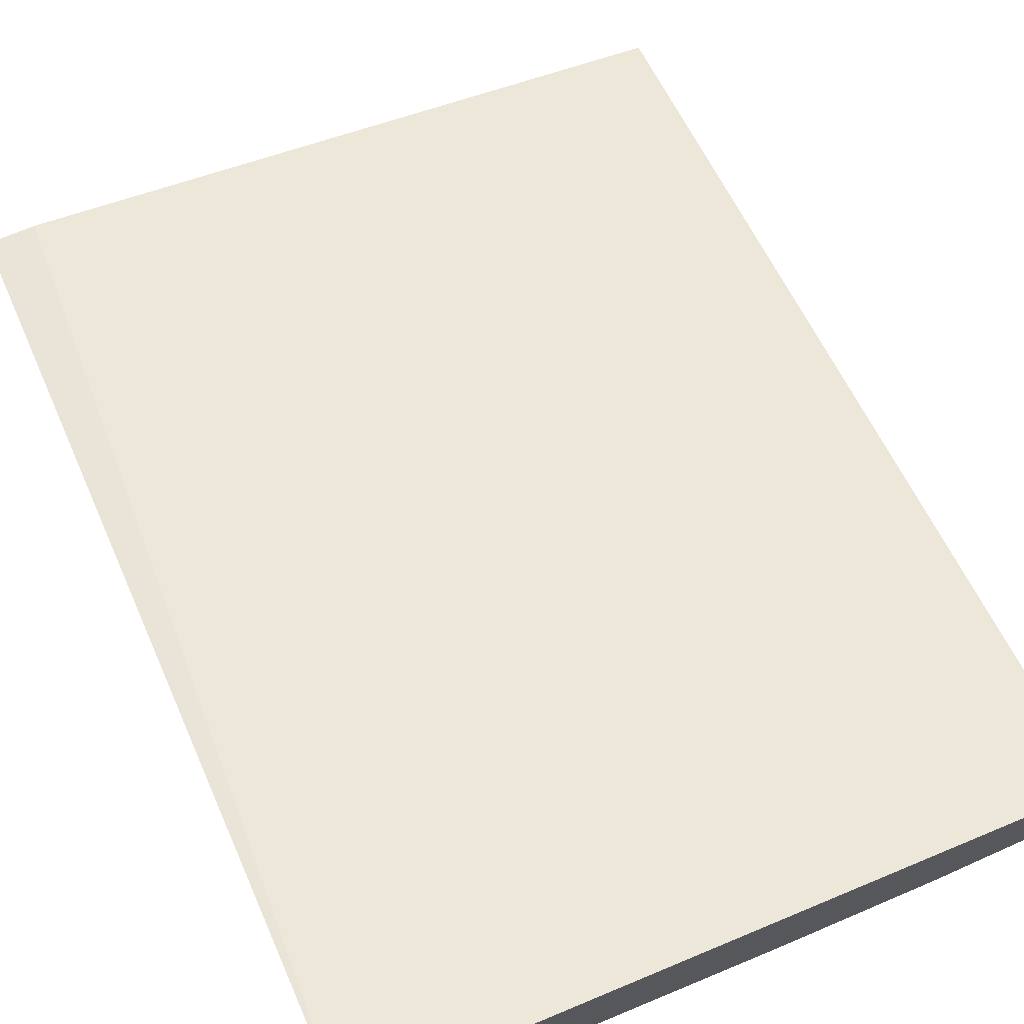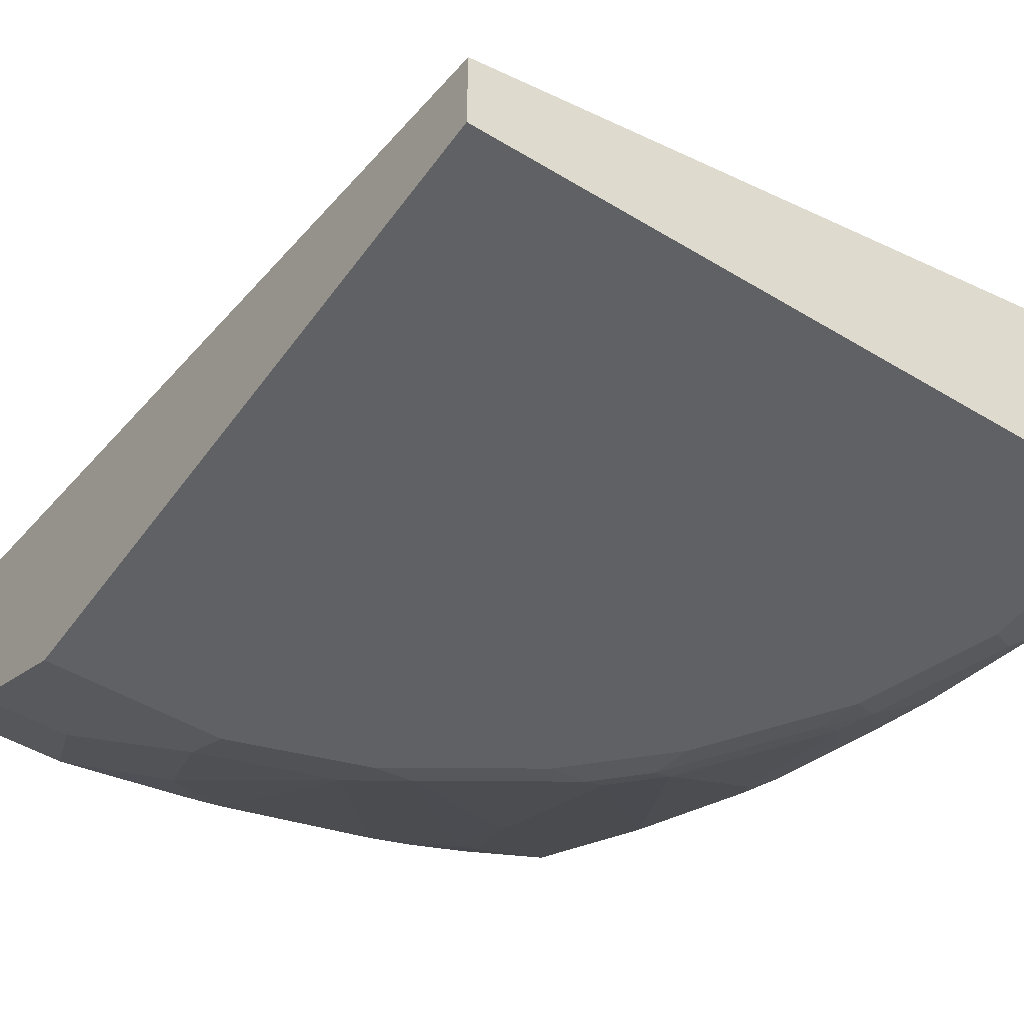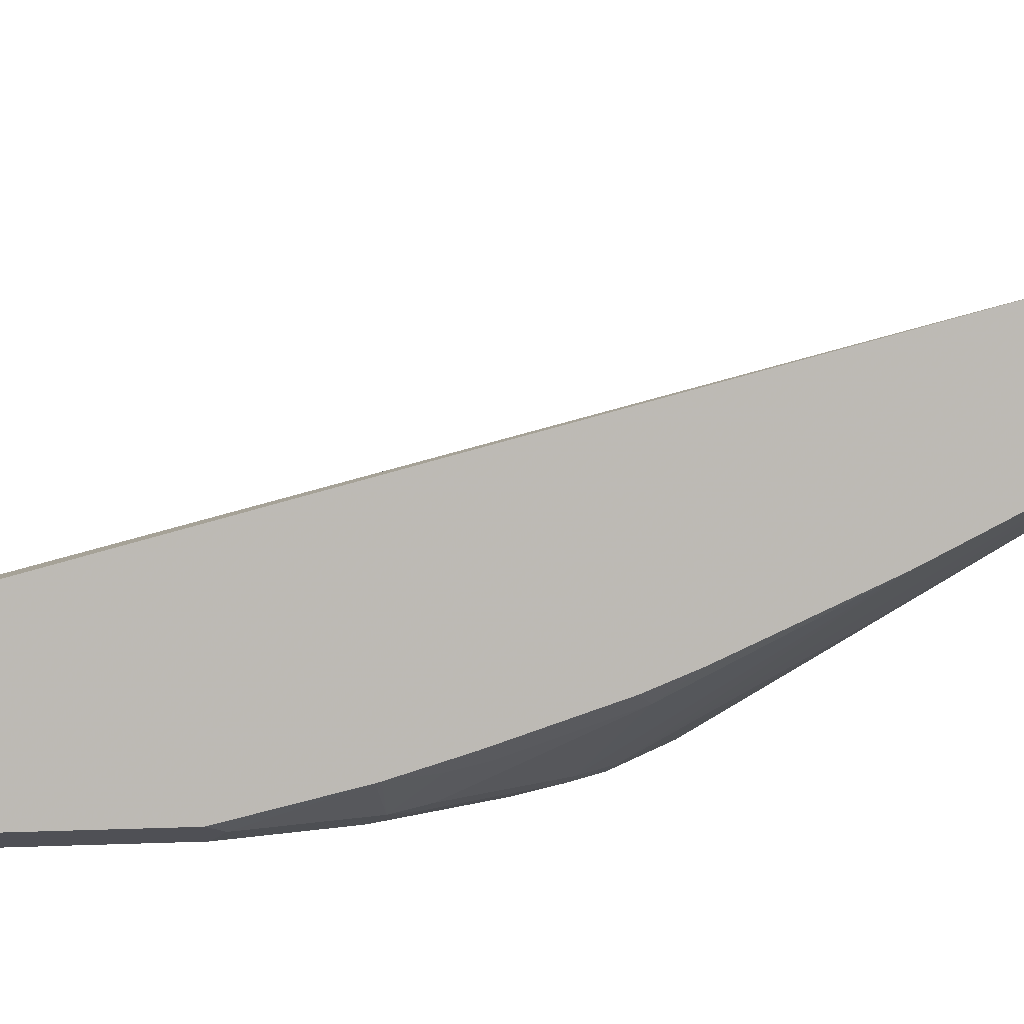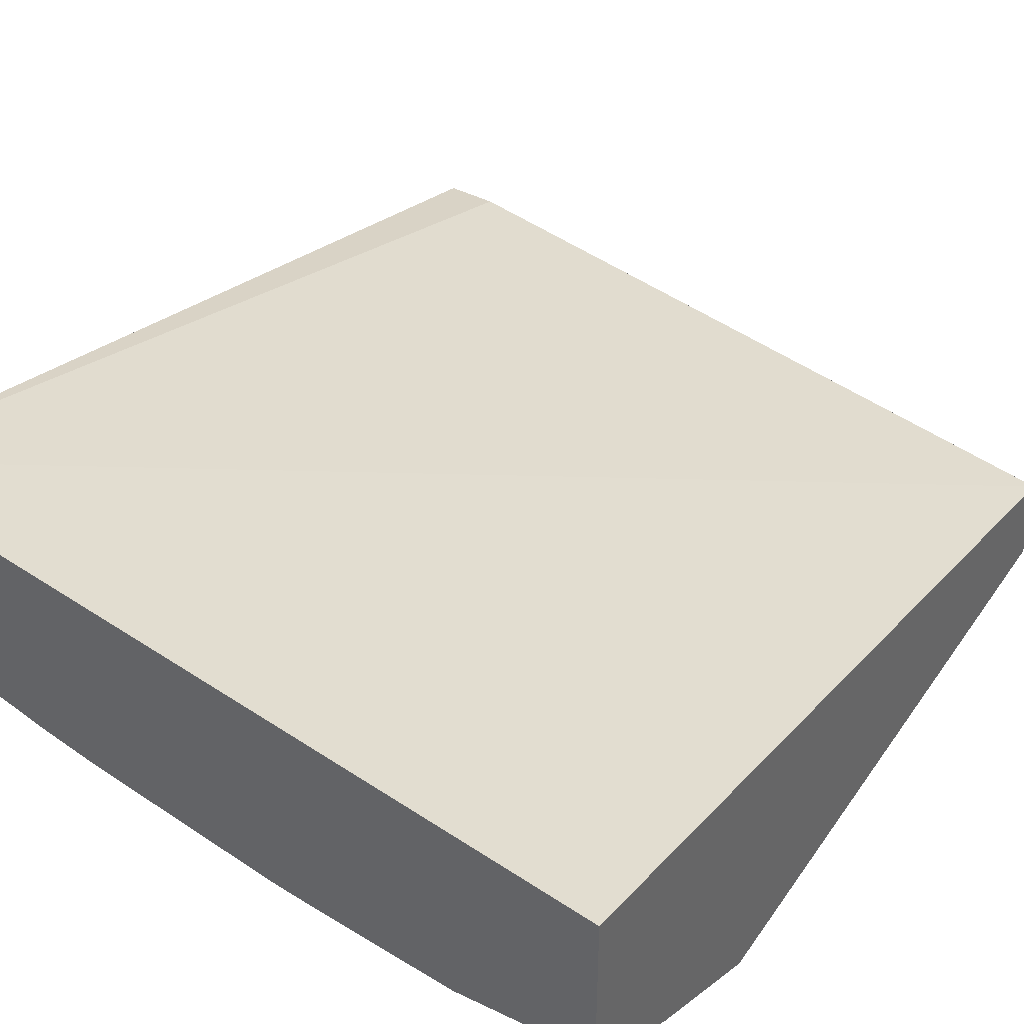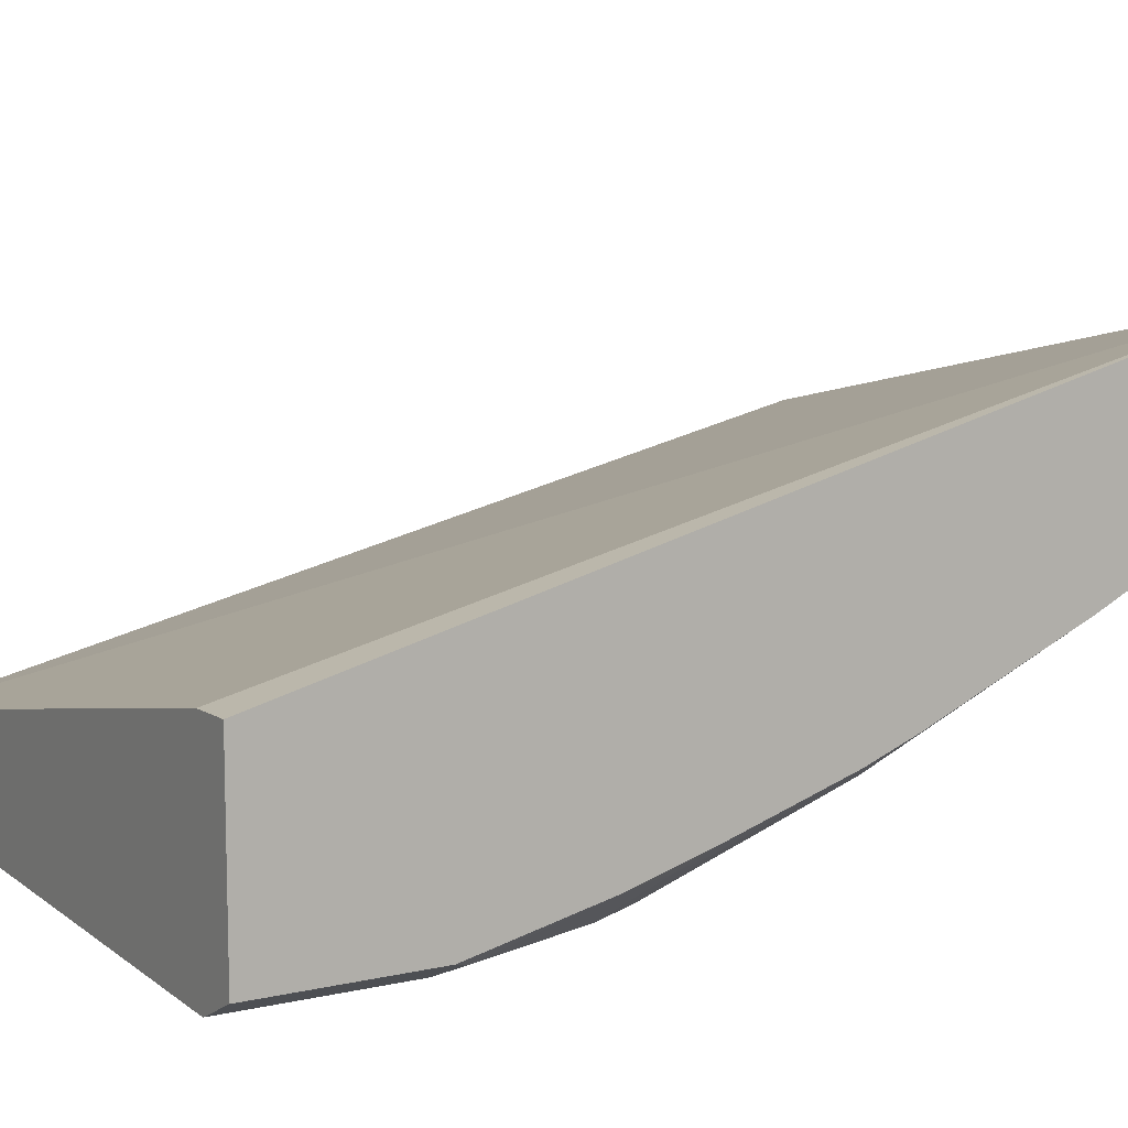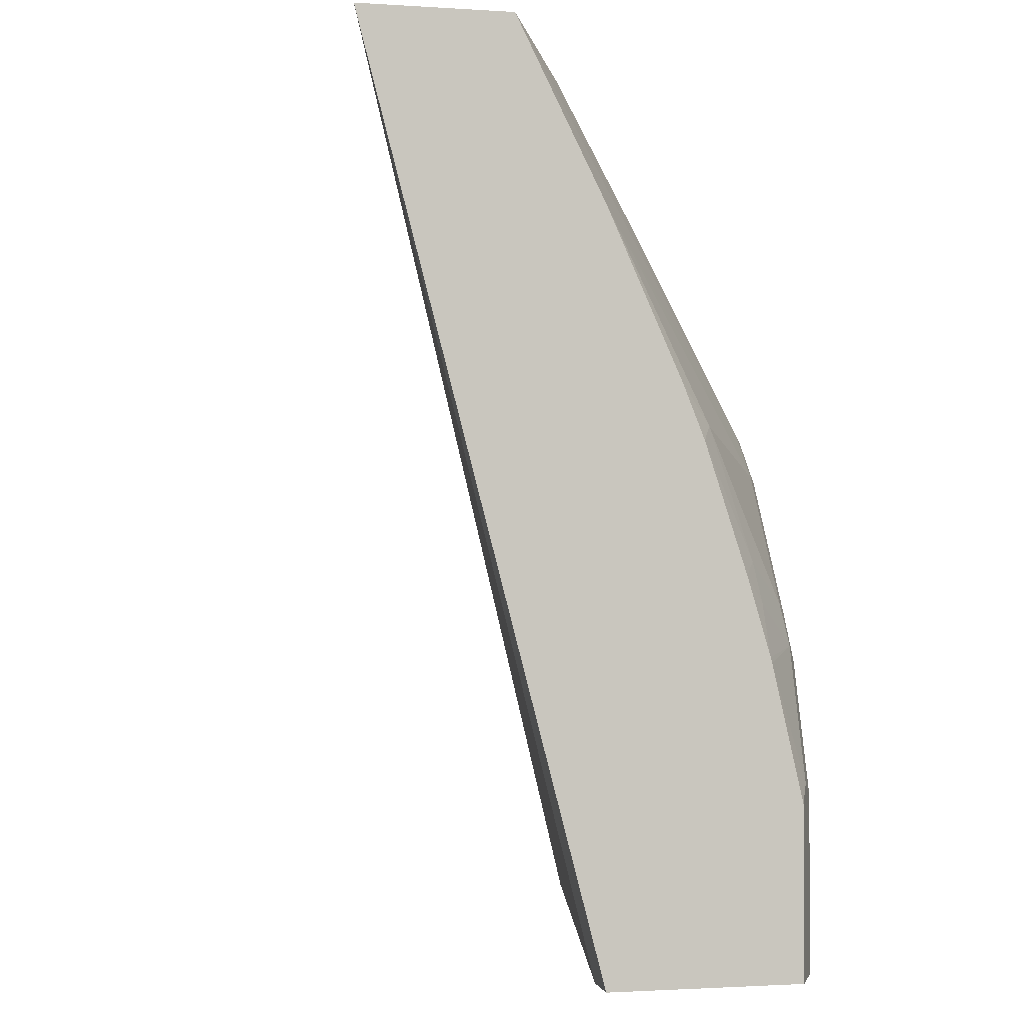
<metadata>
{"format":"obj","ext":"obj","renderer":"f3d","projection":"perspective","resolution":1024,"background":"white","views":[{"elev":71.5,"azim":-24.0,"up":"+Y"},{"elev":-48.4,"azim":145.9,"up":"+Y"},{"elev":6.6,"azim":-97.0,"up":"+Y"},{"elev":39.5,"azim":30.9,"up":"+Y"},{"elev":10.0,"azim":-119.8,"up":"+Y"},{"elev":-1.6,"azim":-102.9,"up":"+Z"}]}
</metadata>
<code>
v -0.0002883 -0.2378 0.4189
v -0.3197 -0.1678 0.4189
v -0.0002883 -0.3073 0.4189
v -0.0002883 -0.3379 -0.0002883
v -0.3197 -0.2374 0.4189
v -0.2981 -0.2783 -0.0002883
v -0.3197 -0.2774 -0.0002883
v -0.05964 -0.3073 0.4189
v -0.0002883 -0.3445 0.3644
v -0.0002883 -0.3776 -0.0002883
v -0.2683 -0.2683 0.4024
v -0.2743 -0.2554 0.4189
v -0.3197 -0.2718 0.3502
v -0.2286 -0.3677 0.2434
v -0.2484 -0.3081 0.3428
v -0.3197 -0.3668 -0.0002883
v -0.1193 -0.2974 0.4189
v -0.09938 -0.3246 0.3842
v -0.03978 -0.3445 0.3644
v -0.0002883 -0.3579 0.3377
v -0.2981 -0.3776 -0.0002883
v -0.0002883 -0.3776 0.2981
v -0.2584 -0.2733 0.4
v -0.2429 -0.2665 0.4189
v -0.2497 -0.2641 0.4189
v -0.2385 -0.313 0.3404
v -0.3197 -0.2778 0.3381
v -0.2186 -0.3727 0.241
v -0.2484 -0.3677 0.2236
v -0.3183 -0.3676 -0.0002883
v -0.3197 -0.3668 0.0778
v -0.1313 -0.2951 0.4189
v -0.1392 -0.2936 0.4189
v -0.14 -0.2934 0.4189
v -0.1193 -0.3445 0.3445
v -0.07953 -0.3644 0.3246
v -0.03978 -0.3511 0.3511
v -0.0002883 -0.3711 0.3112
v -0.3114 -0.371 -0.0002883
v -0.2981 -0.3776 0.07952
v -0.07953 -0.3776 0.2981
v -0.2195 -0.2735 0.4189
v -0.159 -0.3727 0.2807
v -0.1392 -0.3644 0.3048
v -0.3197 -0.3122 0.2613
v -0.3081 -0.3279 0.2434
v -0.2385 -0.3727 0.2211
v -0.2385 -0.3776 0.1988
v -0.1988 -0.3776 0.2385
v -0.2882 -0.3677 0.164
v -0.3114 -0.371 0.08617
v -0.3197 -0.3526 0.1396
v -0.2782 -0.3776 0.1391
v -0.1392 -0.3776 0.2782
v -0.3197 -0.3221 0.2364
v -0.3081 -0.3478 0.1839
v -0.2782 -0.3727 0.1615
v -0.3114 -0.3511 0.1656
v -0.2915 -0.371 0.1458
v -0.3197 -0.3519 0.1421
v -0.3197 -0.3413 0.1776
f 23 42 24
f 23 26 43
f 23 43 44
f 23 44 42
f 26 28 43
f 28 47 48
f 27 46 29
f 28 29 47
f 28 49 54
f 28 48 49
f 22 38 41
f 27 45 46
f 21 51 39
f 16 30 31
f 20 36 38
f 20 37 36
f 19 36 37
f 18 36 19
f 18 35 36
f 18 34 35
f 18 33 34
f 18 32 33
f 17 32 18
f 14 29 28
f 14 27 29
f 28 54 43
f 21 40 51
f 29 50 57
f 56 61 58
f 29 46 50
f 14 26 15
f 58 60 59
f 58 61 60
f 55 61 56
f 53 57 59
f 52 59 60
f 51 59 52
f 50 59 57
f 50 58 59
f 50 56 58
f 48 57 53
f 47 57 48
f 46 56 50
f 46 55 56
f 45 55 46
f 43 54 44
f 40 59 51
f 40 53 59
f 36 41 38
f 36 54 41
f 36 44 54
f 35 44 36
f 34 44 35
f 34 42 44
f 31 51 52
f 30 51 31
f 30 39 51
f 29 57 47
f 14 28 26
f 1 32 17
f 11 26 23
f 2 55 45
f 2 61 55
f 2 60 61
f 2 52 60
f 2 31 52
f 2 16 31
f 2 7 16
f 2 6 7
f 2 4 6
f 1 4 2
f 1 10 4
f 1 22 10
f 2 45 27
f 1 38 22
f 1 9 20
f 1 3 9
f 1 8 3
f 1 33 32
f 1 34 33
f 1 42 34
f 1 24 42
f 1 25 24
f 1 12 25
f 1 5 12
f 1 2 5
f 13 27 14
f 1 20 38
f 2 27 13
f 1 17 8
f 3 8 19
f 11 15 26
f 2 13 5
f 11 25 12
f 11 24 25
f 11 23 24
f 10 40 21
f 10 48 53
f 10 49 48
f 10 54 49
f 10 41 54
f 10 22 41
f 9 37 20
f 9 19 37
f 10 53 40
f 8 17 18
f 4 10 21
f 3 19 9
f 8 18 19
f 4 21 39
f 4 39 30
f 4 16 7
f 4 30 16
f 5 11 12
f 5 13 14
f 5 14 15
f 5 15 11
f 4 7 6

</code>
